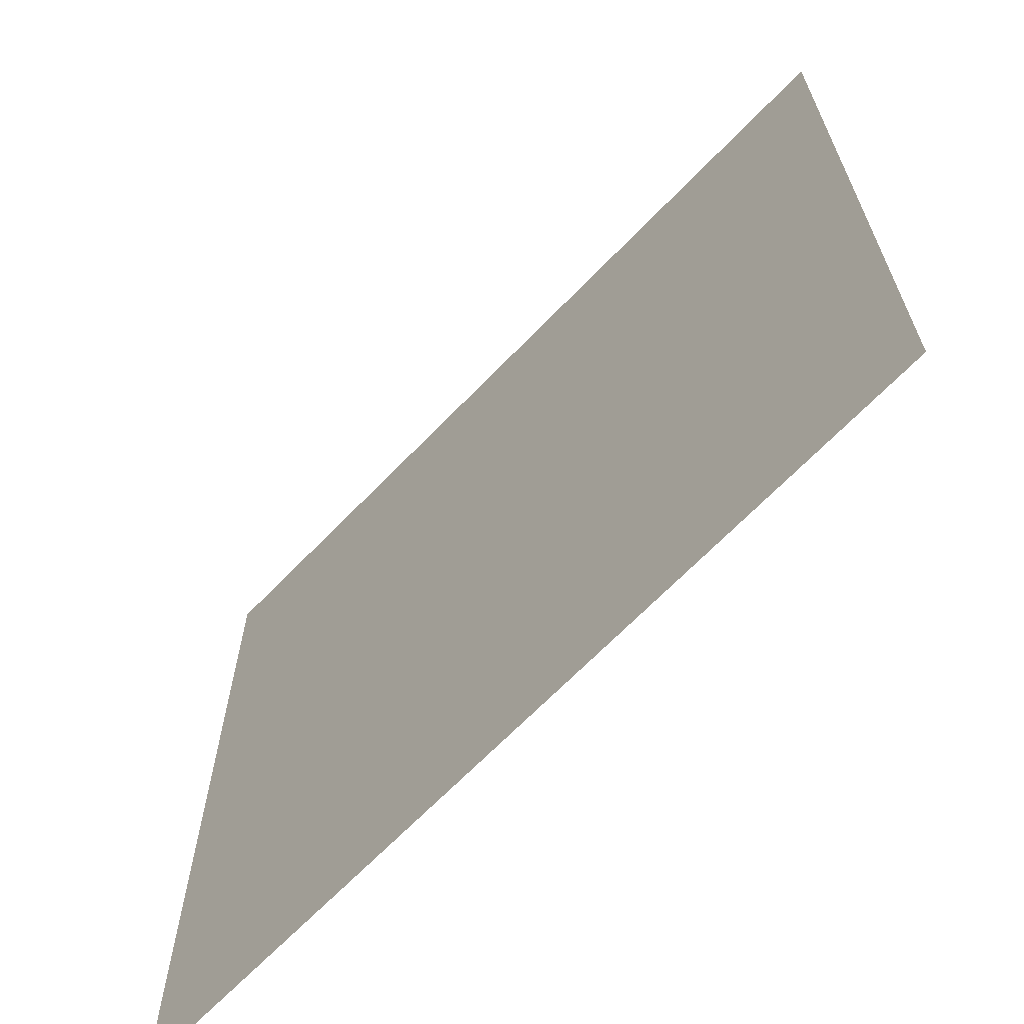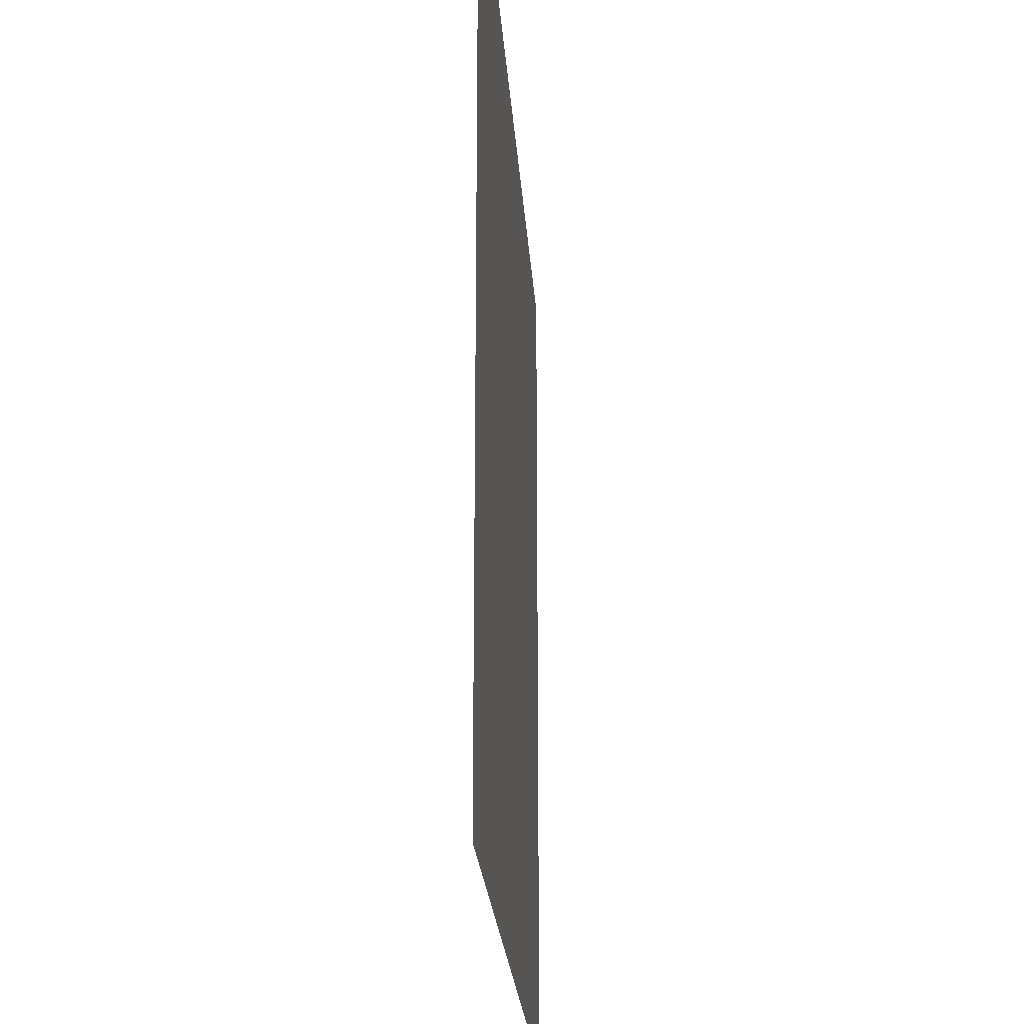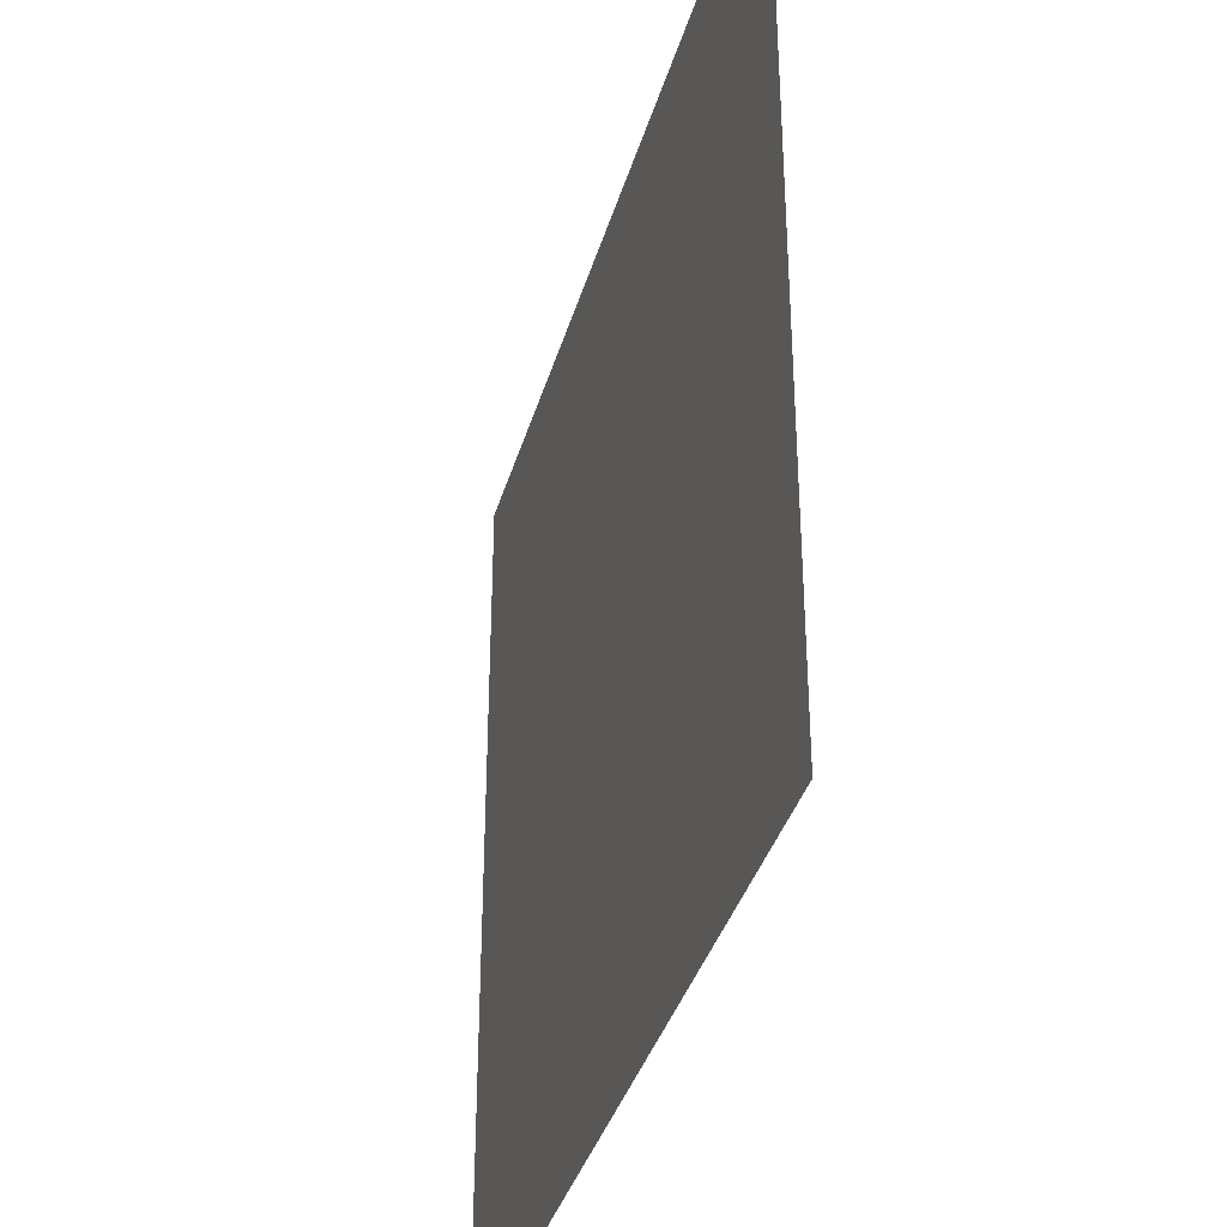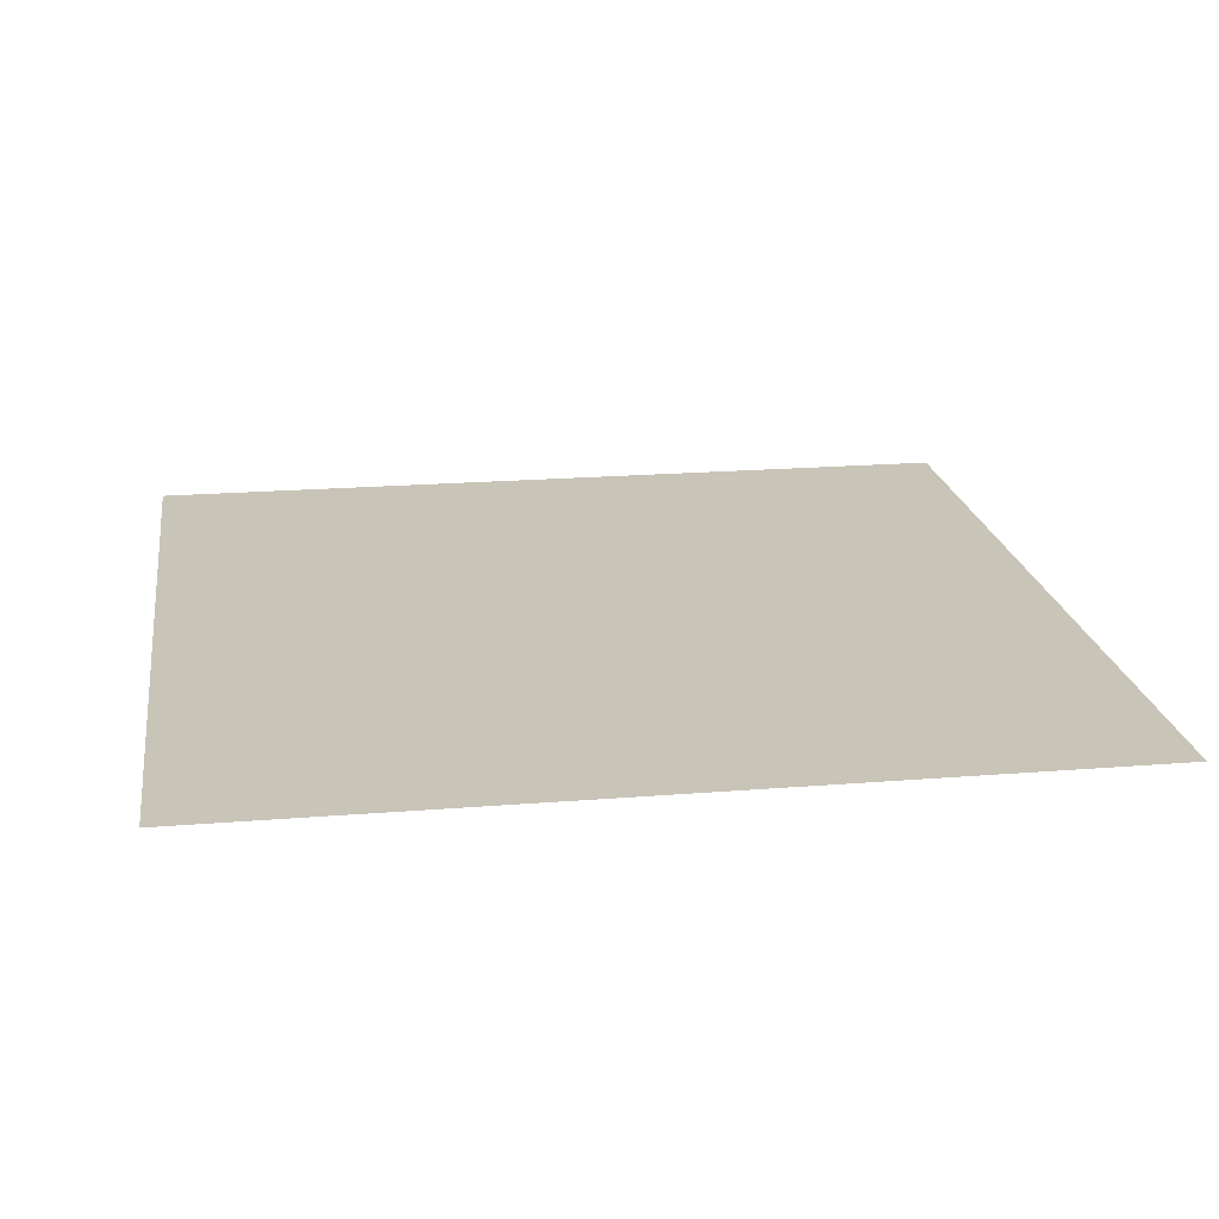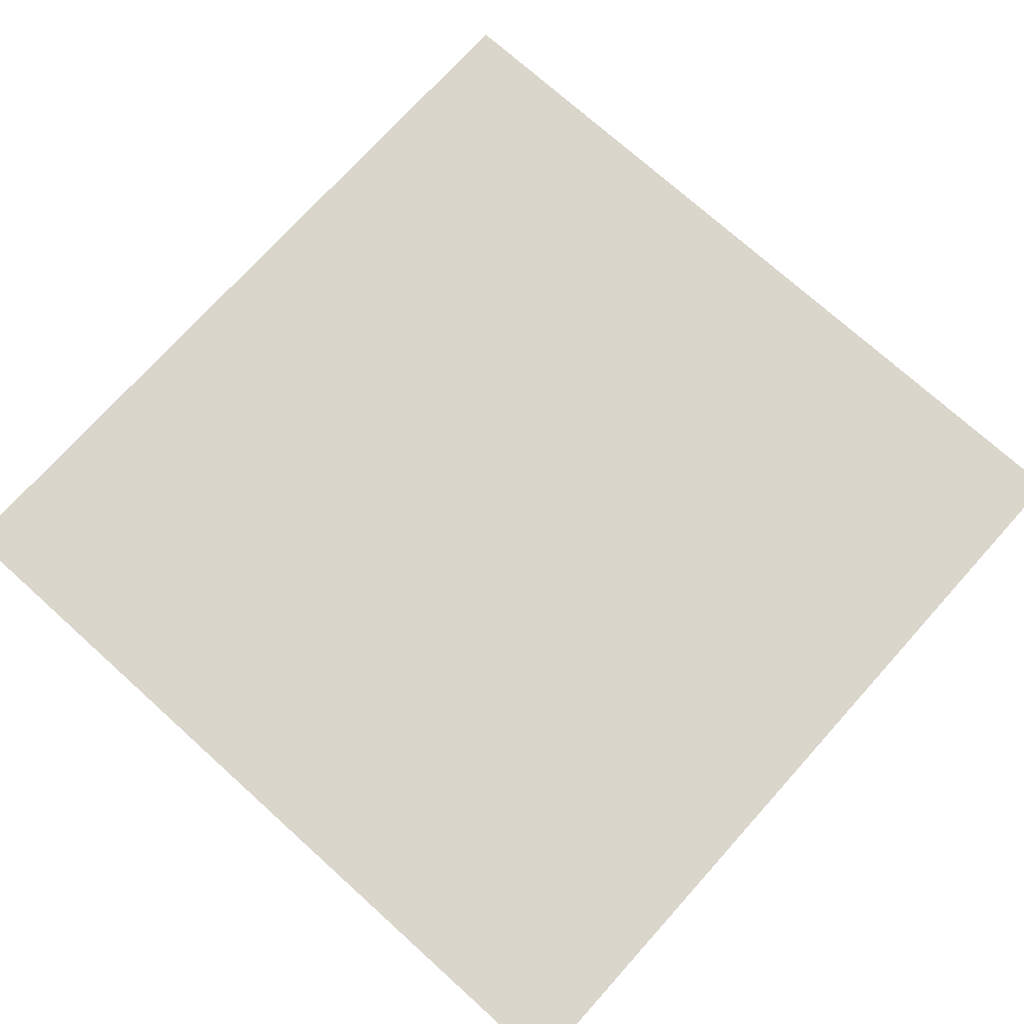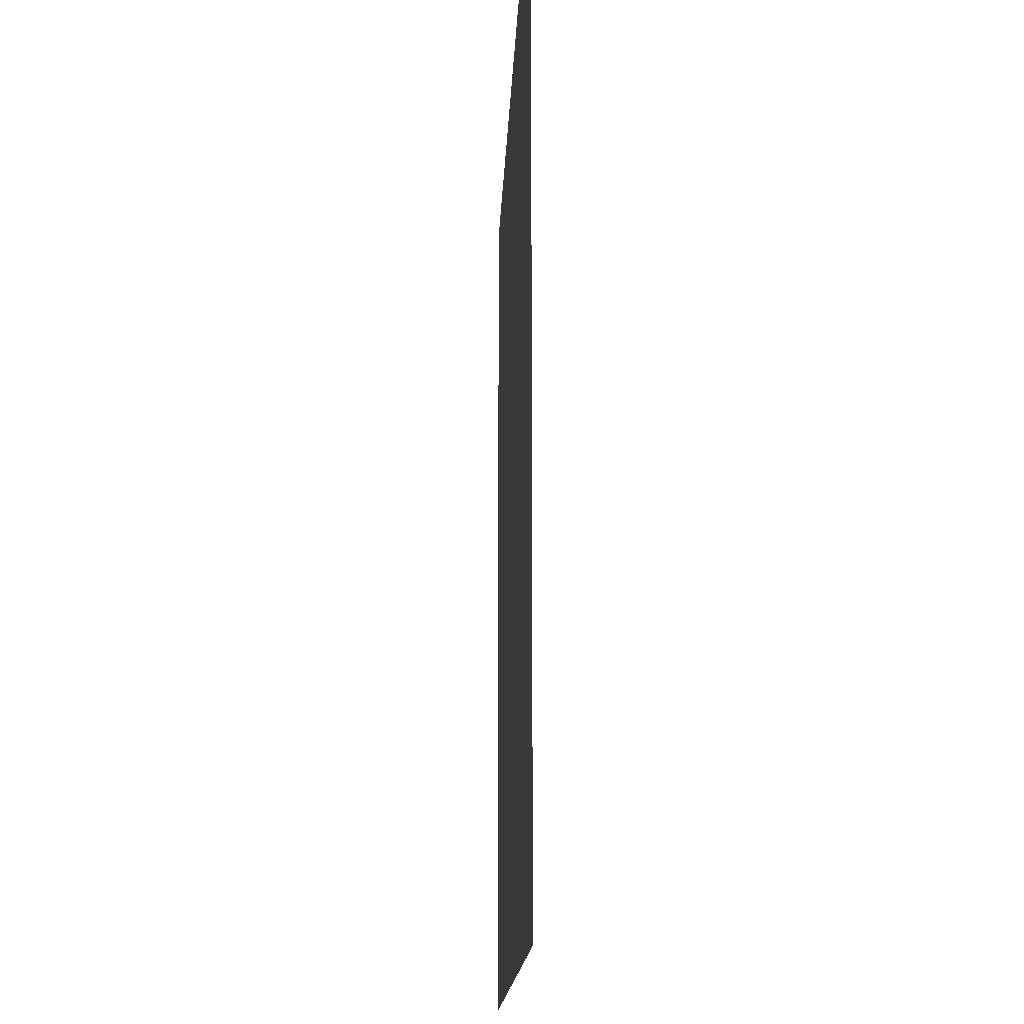
<metadata>
{"format":"obj","ext":"obj","renderer":"f3d","projection":"perspective","resolution":1024,"background":"white","views":[{"elev":-66.8,"azim":46.1,"up":"+Y"},{"elev":-22.6,"azim":-86.3,"up":"+Y"},{"elev":-36.9,"azim":-105.5,"up":"+Y"},{"elev":20.1,"azim":81.5,"up":"+Z"},{"elev":73.7,"azim":-138.0,"up":"+Z"},{"elev":-14.2,"azim":-92.0,"up":"+Y"}]}
</metadata>
<code>
g
v  50 -50 -0
v  -50 -50 0
v  50 50 -0
v  -50 50 0
g Mesh_0908.rip
f 1 2 3
f 3 2 4
g

</code>
